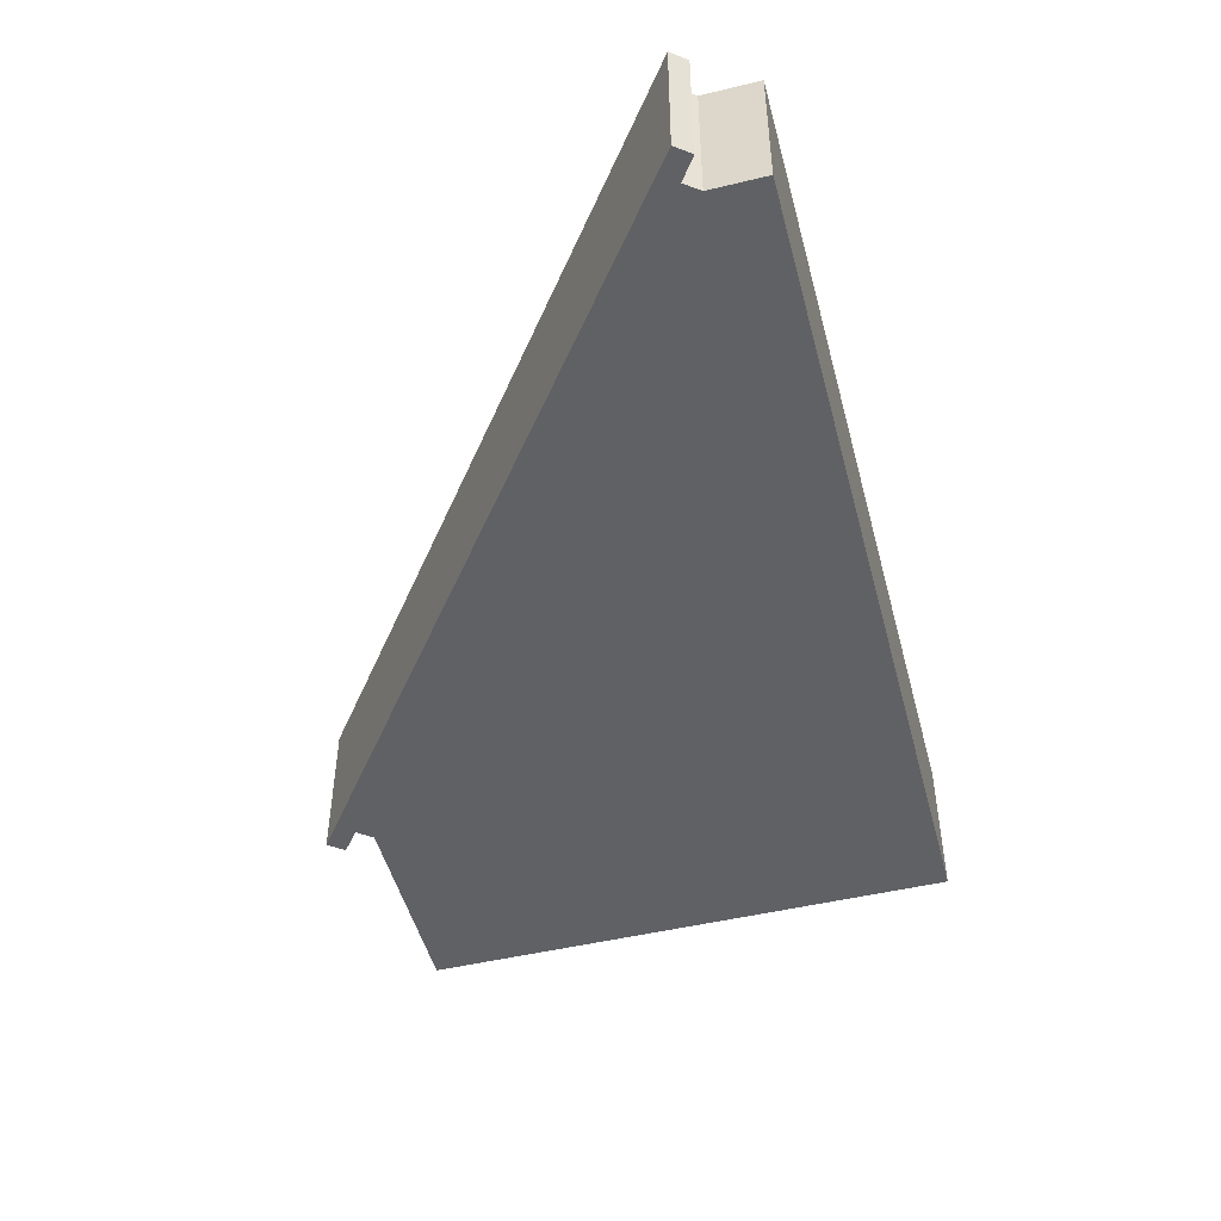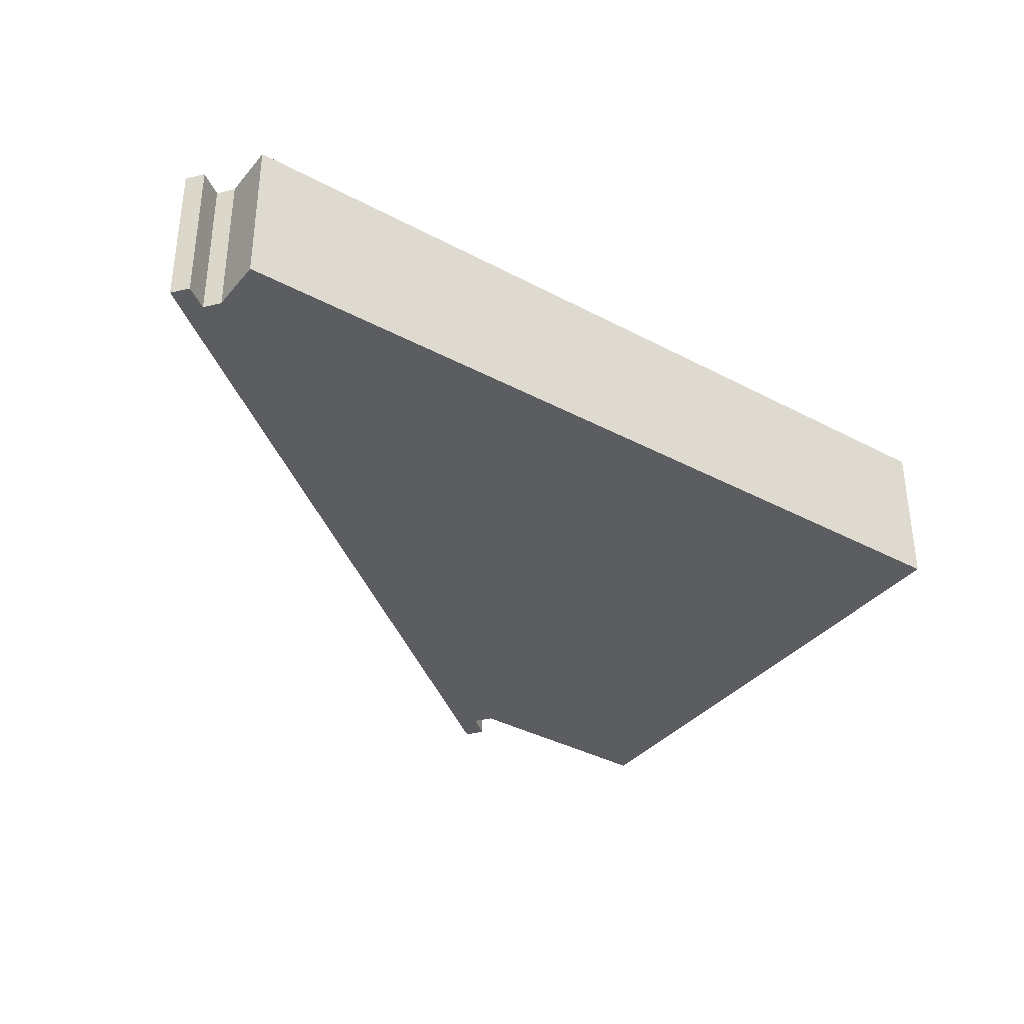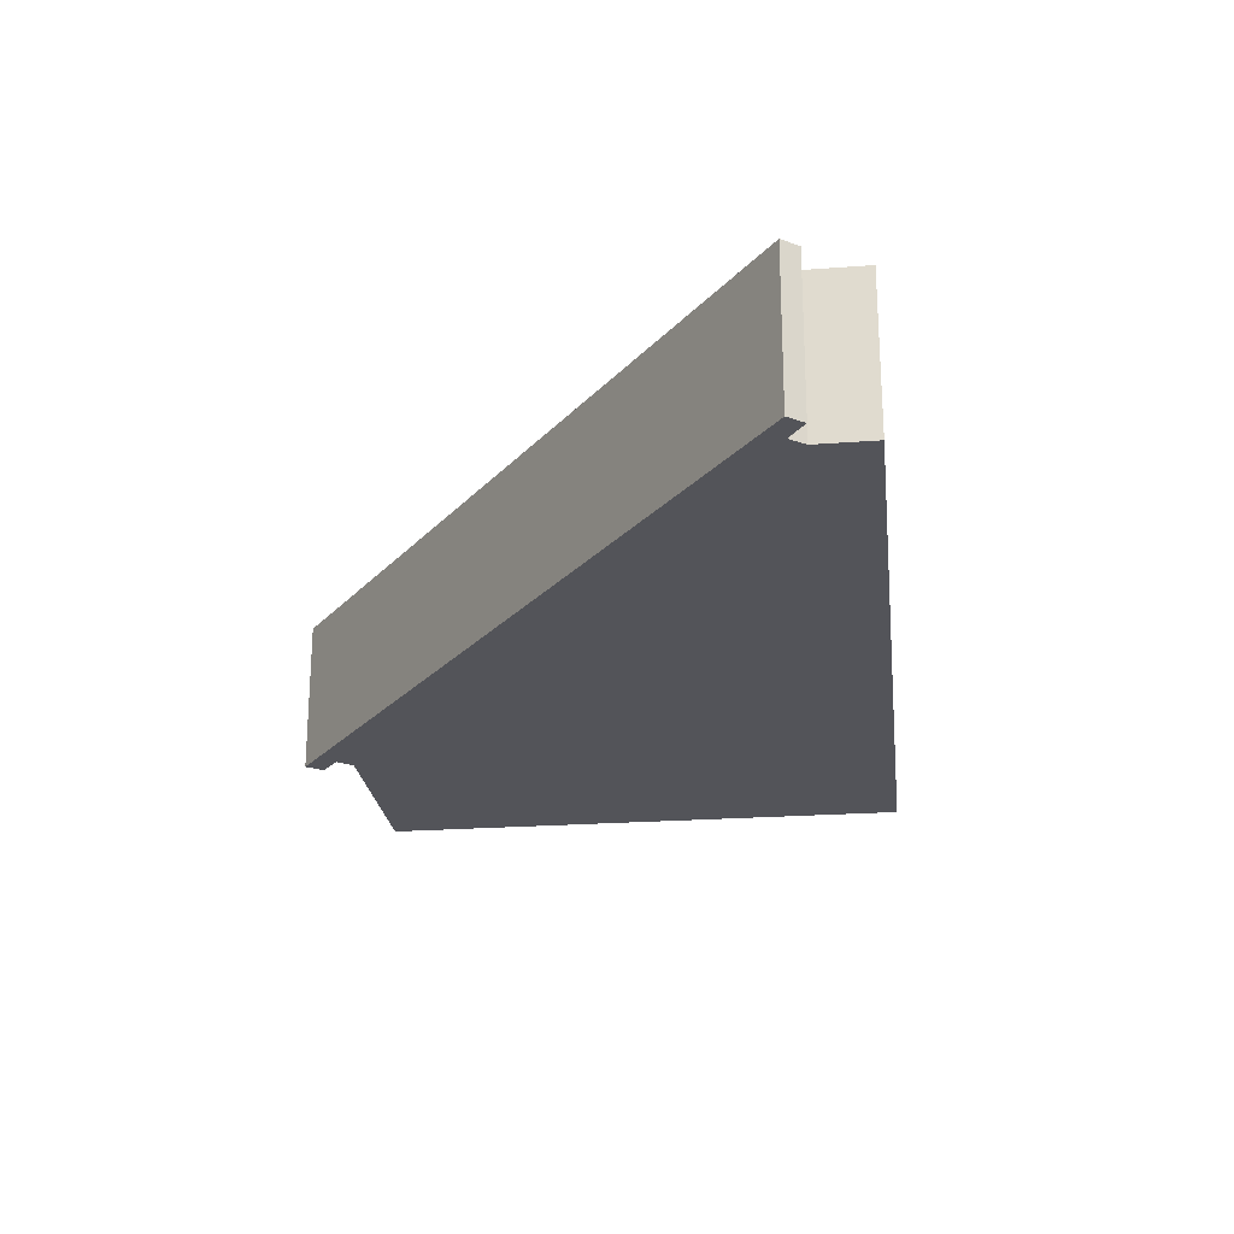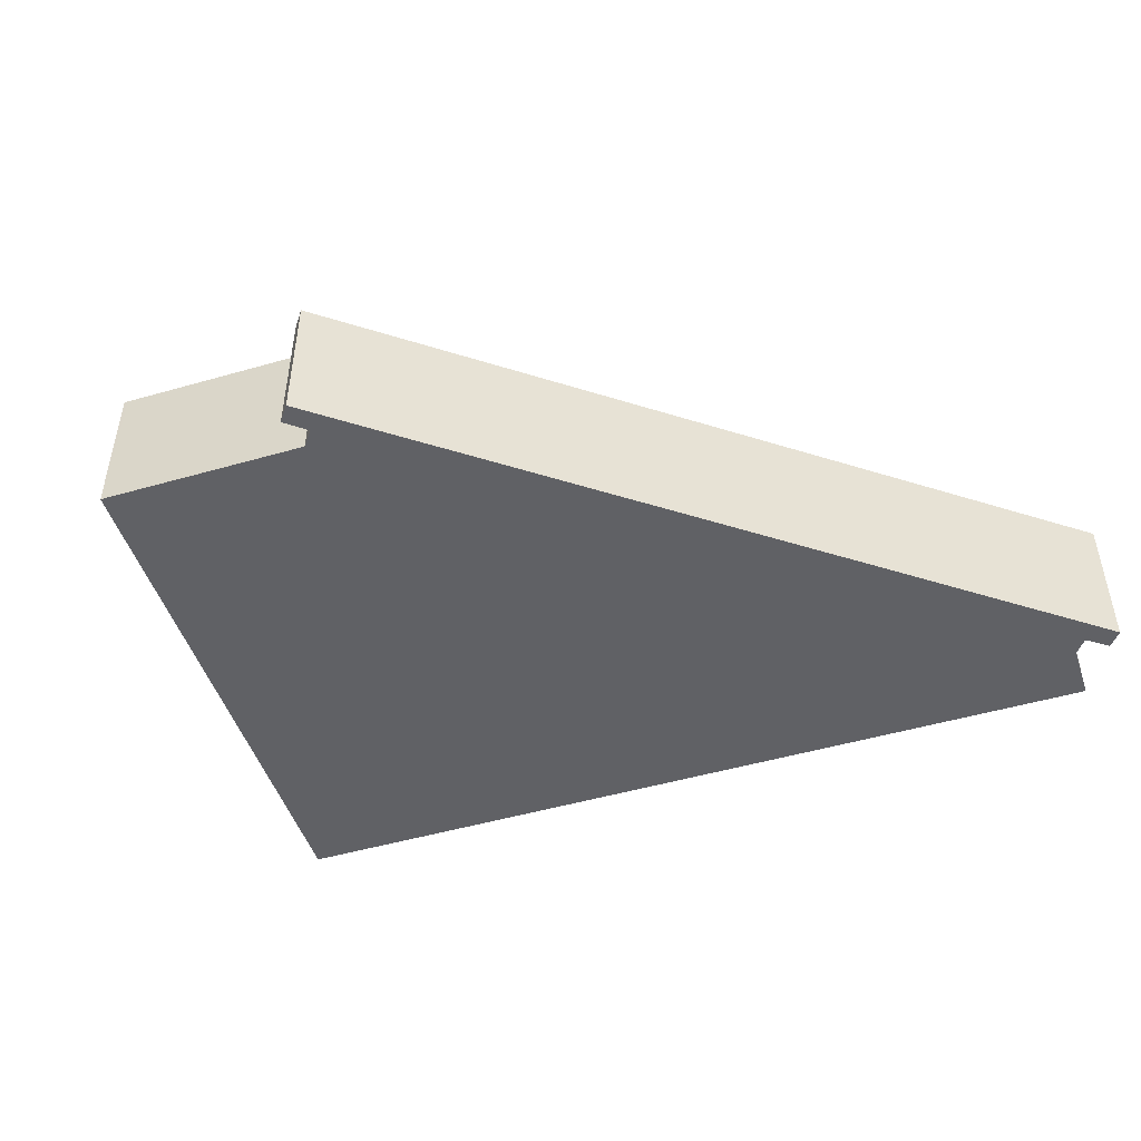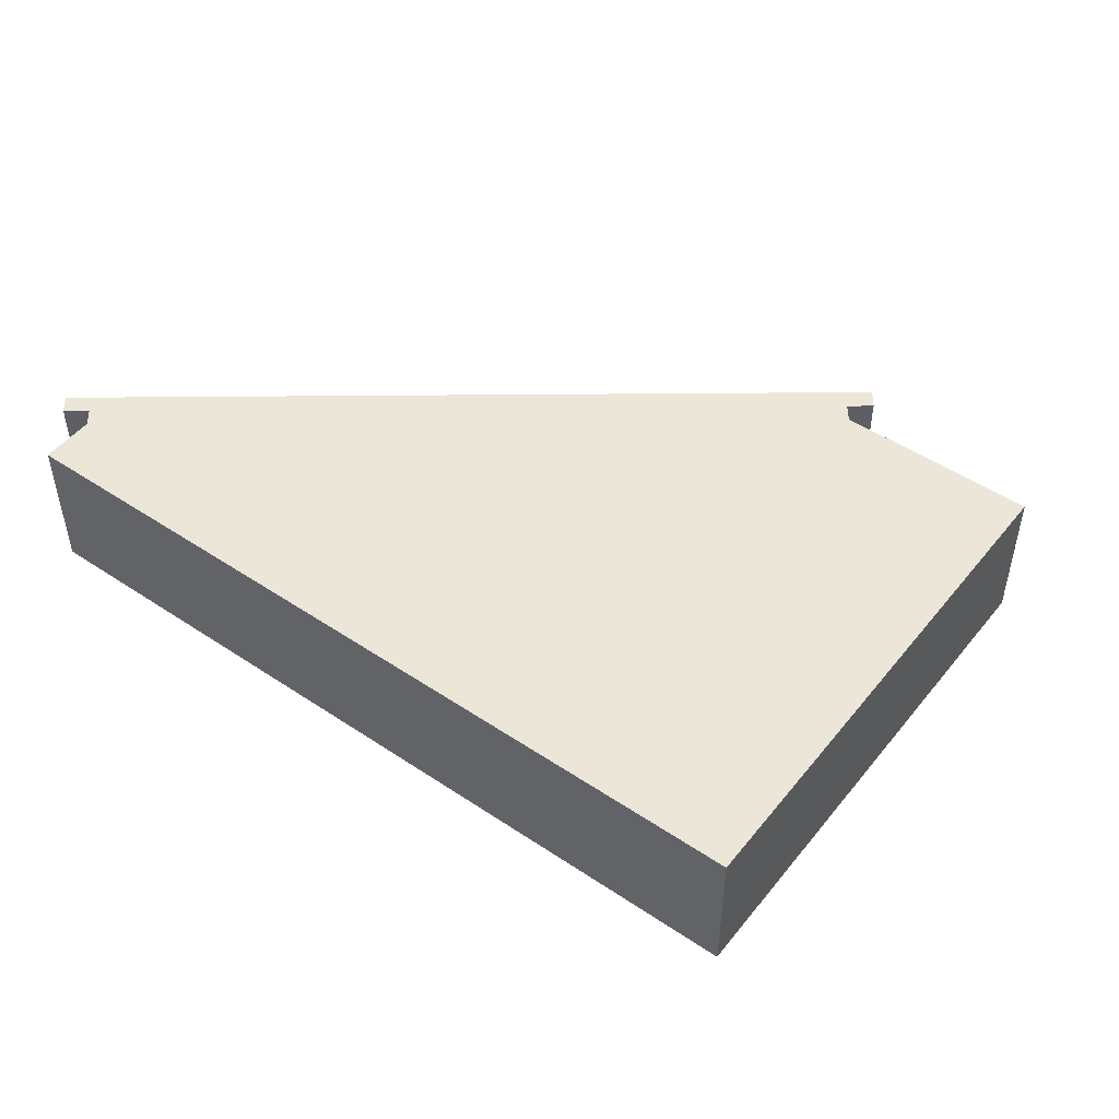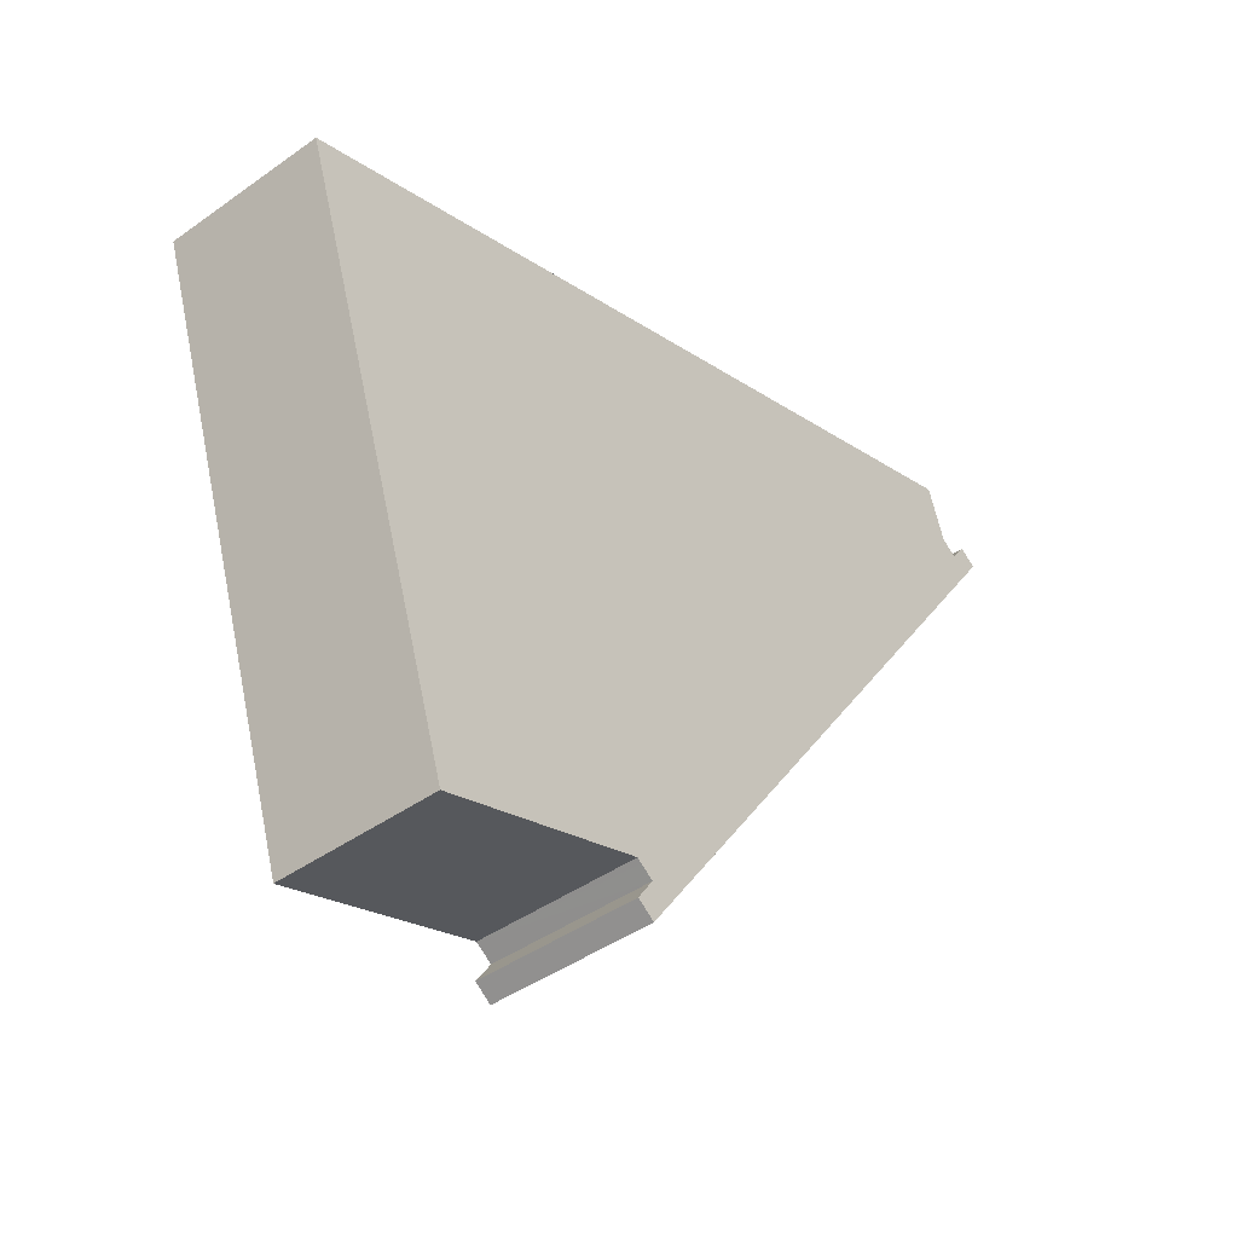
<metadata>
{"format":"obj","ext":"obj","renderer":"f3d","projection":"perspective","resolution":1024,"background":"white","views":[{"elev":-48.8,"azim":-57.3,"up":"+Y"},{"elev":-36.5,"azim":-16.8,"up":"+Y"},{"elev":-23.7,"azim":-65.2,"up":"+Y"},{"elev":-48.5,"azim":-144.0,"up":"+Y"},{"elev":48.9,"azim":54.8,"up":"+Y"},{"elev":-43.2,"azim":130.1,"up":"+Z"}]}
</metadata>
<code>
v  0.389 3.534 0.259
v  10.38 3.534 -15.03
v  0 3.534 2.164e-16
v  0.768 3.534 -0.257
v  1.131 3.534 -0.007
v  1.53 3.534 1.25
v  20.25 3.534 -4.865
v  11.4 3.534 -15.64
v  11.68 3.534 -15.45
v  11.78 3.534 -15.38
v  16.38 3.534 -16.89
v  16.41 3.534 -16.9
v  20.3 3.534 -4.881
v  11.38 3.534 -16.46
v  11.77 3.534 -16.19
v  0 0 0
v  0.389 -1.586e-17 0.259
v  0.768 1.574e-17 -0.257
v  1.131 4.286e-19 -0.007
v  11.4 9.576e-16 -15.64
v  11.77 9.912e-16 -16.19
v  1.53 -7.654e-17 1.25
v  20.25 2.979e-16 -4.865
v  20.3 2.989e-16 -4.881
v  16.41 1.035e-15 -16.9
v  16.38 1.034e-15 -16.89
v  16.32 3.534 -16.87
v  11.78 9.417e-16 -15.38
v  16.32 1.033e-15 -16.87
v  11.68 9.459e-16 -15.45
v  11.38 1.008e-15 -16.46
v  10.38 9.2e-16 -15.03
g defaultobject
f 1 2 3
f 2 1 4
f 2 4 5
f 2 5 6
f 2 6 7
f 2 7 8
f 8 7 9
f 9 7 10
f 10 7 11
f 11 7 12
f 12 7 13
f 8 14 2
f 14 8 15
f 16 1 3
f 1 16 17
f 18 5 4
f 5 18 19
f 17 4 1
f 4 17 18
f 20 15 8
f 15 20 21
f 19 6 5
f 6 19 22
f 22 7 6
f 7 22 23
f 7 23 13
f 13 23 24
f 24 12 13
f 12 24 25
f 25 11 12
f 11 25 26
f 26 27 11
f 27 26 10
f 10 26 28
f 28 26 29
f 28 9 10
f 9 28 8
f 8 28 20
f 20 28 30
f 21 14 15
f 14 21 31
f 2 16 3
f 16 2 32
f 32 2 14
f 32 14 31
f 21 32 31
f 32 21 20
f 32 20 16
f 16 20 30
f 16 30 28
f 16 28 26
f 16 26 25
f 16 25 18
f 18 25 24
f 18 24 19
f 19 24 22
f 22 24 23
f 17 16 18

</code>
